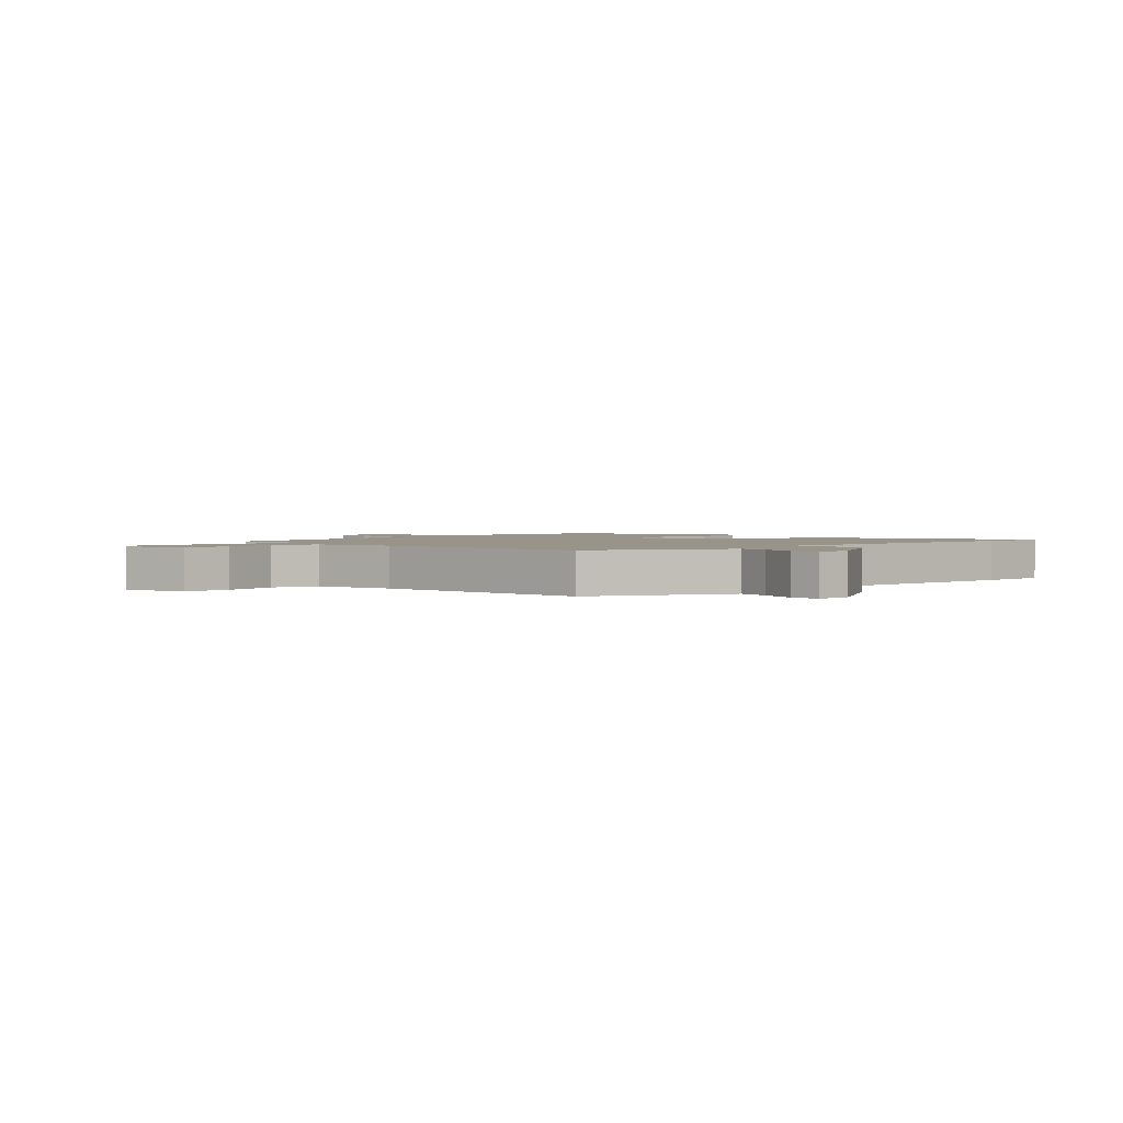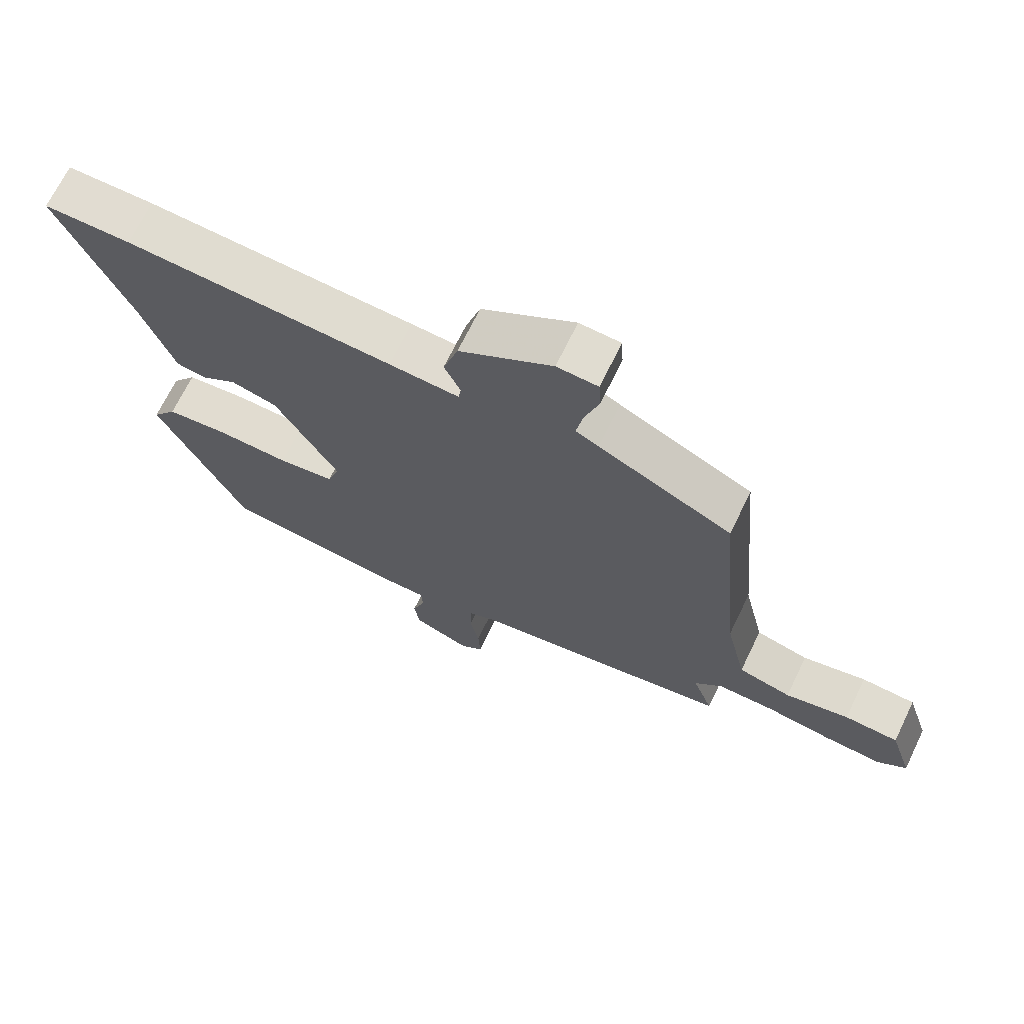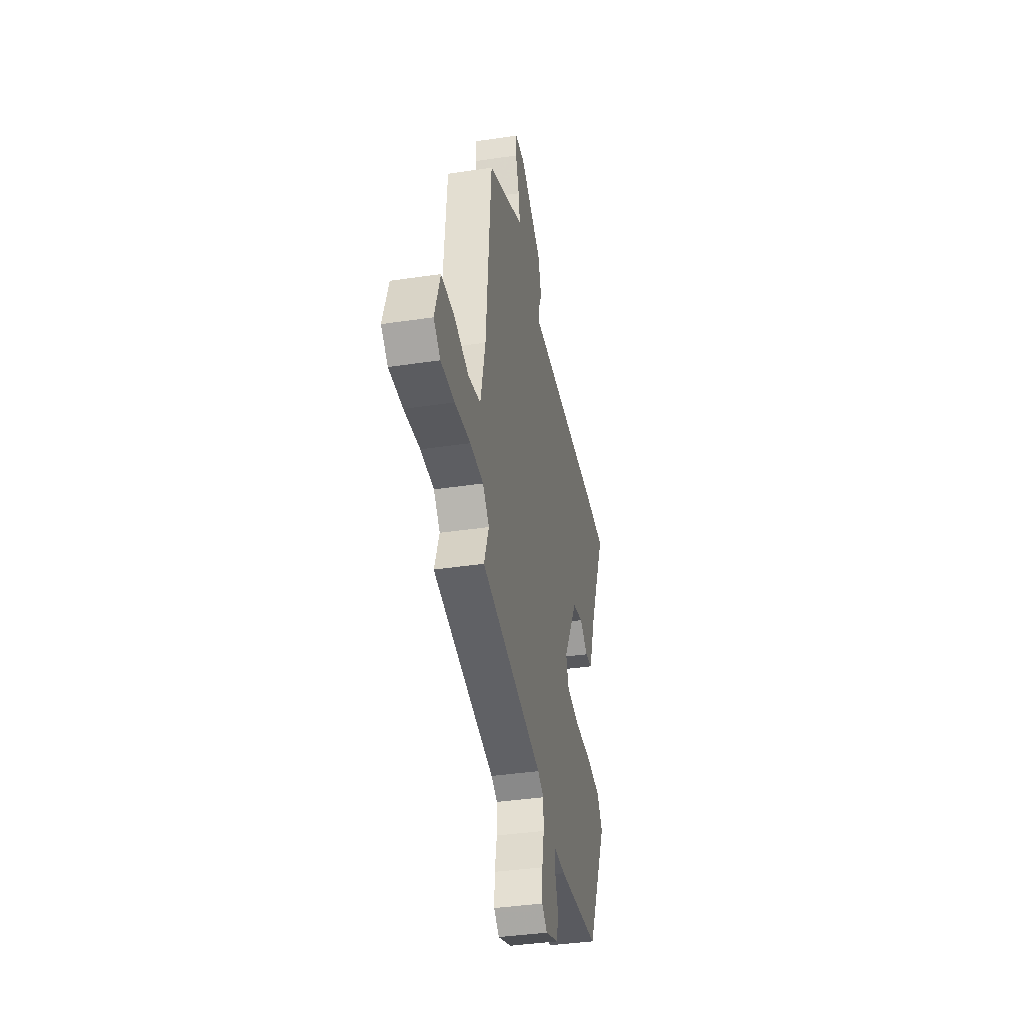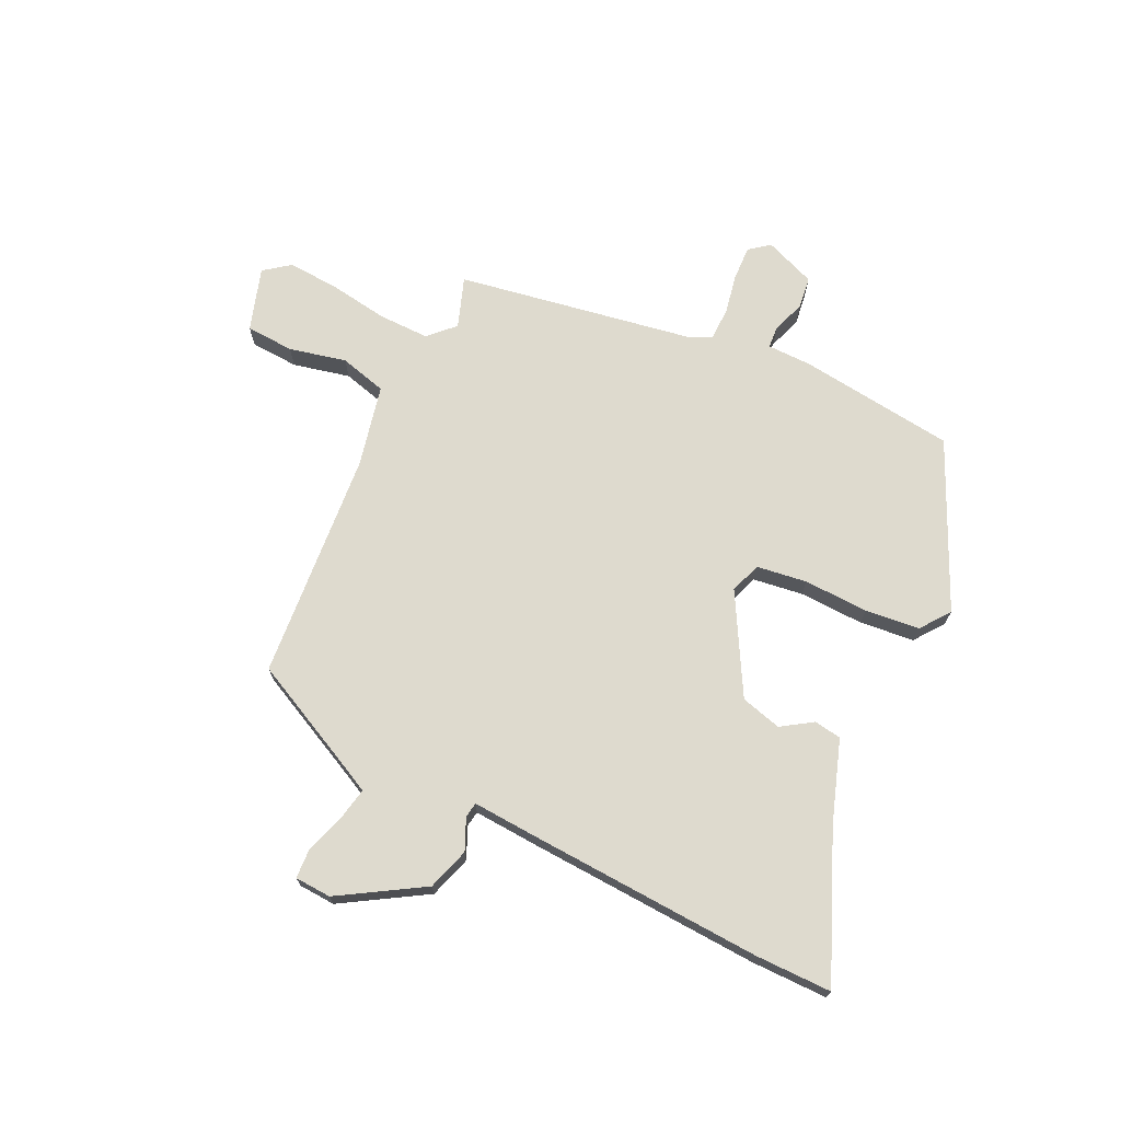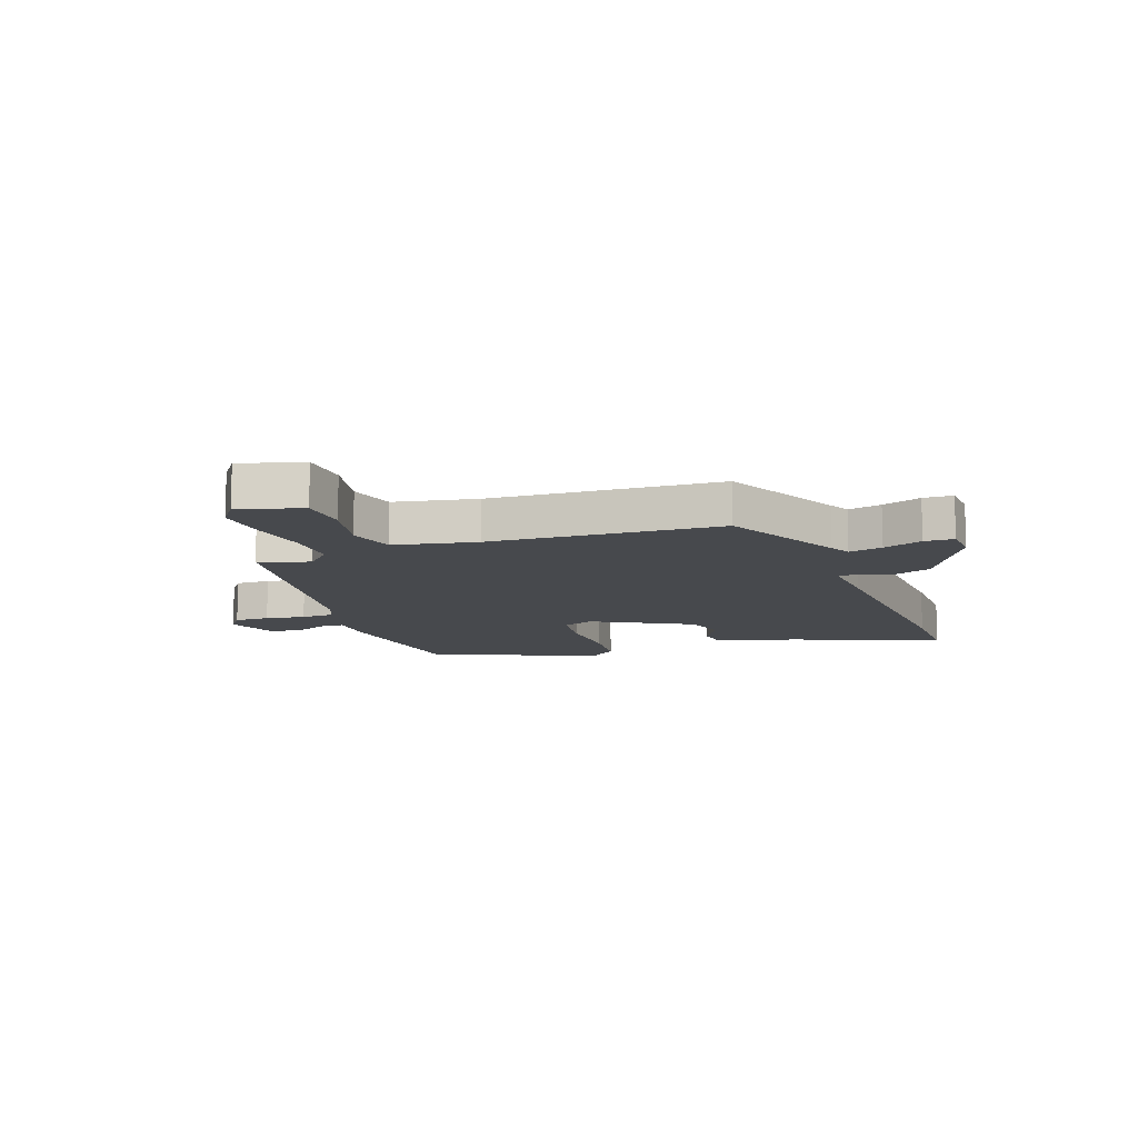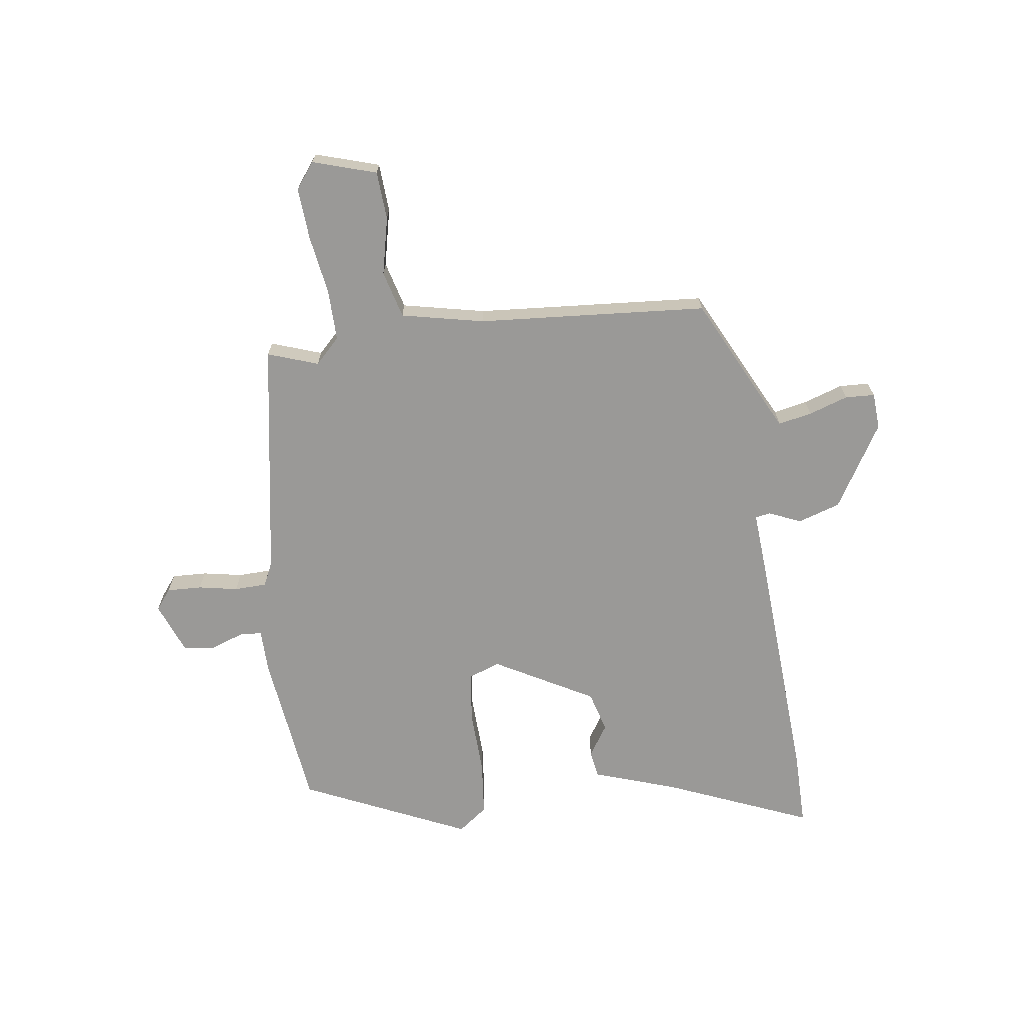
<metadata>
{"format":"obj","ext":"obj","renderer":"f3d","projection":"perspective","resolution":1024,"background":"white","views":[{"elev":1.9,"azim":-43.6,"up":"+Y"},{"elev":69.1,"azim":-154.1,"up":"+Z"},{"elev":-38.3,"azim":-79.3,"up":"+Z"},{"elev":71.1,"azim":26.1,"up":"+Y"},{"elev":-12.0,"azim":-68.7,"up":"+Y"},{"elev":-68.9,"azim":-81.4,"up":"+Y"}]}
</metadata>
<code>
v 0.485 0.07 0.5
v 0.621 0.07 0.499
v 0.512 0.07 0.246
v 0.461 0.07 0.101
v 0.413 0.07 0.094
v 0.359 0.07 0.13
v 0.287 0.07 0.111
v 0.189 0.07 -0.061
v 0.208 0.07 -0.116
v 0.296 0.07 -0.129
v 0.41 0.07 -0.126
v 0.506 0.07 -0.137
v 0.544 0.07 -0.189
v 0.408 0.07 -0.477
v 0.131 0.07 -0.508
v 0.054 0.07 -0.508
v 0.051 0.07 -0.547
v 0.071 0.07 -0.605
v 0.063 0.07 -0.661
v -0.027 0.07 -0.695
v -0.062 0.07 -0.667
v -0.059 0.07 -0.606
v -0.045 0.07 -0.537
v -0.046 0.07 -0.48
v -0.087 0.07 -0.46
v -0.501 0.07 -0.385
v -0.469 0.07 -0.297
v -0.512 0.07 -0.253
v -0.601 0.07 -0.253
v -0.705 0.07 -0.268
v -0.796 0.07 -0.273
v -0.841 0.07 -0.238
v -0.805 0.07 -0.127
v -0.72 0.07 -0.123
v -0.62 0.07 -0.147
v -0.537 0.07 -0.126
v -0.504 0.07 0.018
v -0.468 0.07 0.421
v -0.26 0.07 0.521
v -0.224 0.07 0.539
v -0.235 0.07 0.598
v -0.257 0.07 0.667
v -0.254 0.07 0.719
v -0.19 0.07 0.722
v -0.045 0.07 0.632
v -0.022 0.07 0.557
v -0.047 0.07 0.502
v -0.043 0.07 0.475
v 0.066 0.07 0.481
v 0.485 0 0.5
v 0.621 0 0.499
v 0.512 0 0.246
v 0.461 0 0.101
v 0.413 0 0.094
v 0.359 0 0.13
v 0.287 0 0.111
v 0.189 0 -0.061
v 0.208 0 -0.116
v 0.296 0 -0.129
v 0.41 0 -0.126
v 0.506 0 -0.137
v 0.544 0 -0.189
v 0.408 0 -0.477
v 0.131 0 -0.508
v 0.054 0 -0.508
v 0.051 0 -0.547
v 0.071 0 -0.605
v 0.063 0 -0.661
v -0.027 0 -0.695
v -0.062 0 -0.667
v -0.059 0 -0.606
v -0.045 0 -0.537
v -0.046 0 -0.48
v -0.087 0 -0.46
v -0.501 0 -0.385
v -0.469 0 -0.297
v -0.512 0 -0.253
v -0.601 0 -0.253
v -0.705 0 -0.268
v -0.796 0 -0.273
v -0.841 0 -0.238
v -0.805 0 -0.127
v -0.72 0 -0.123
v -0.62 0 -0.147
v -0.537 0 -0.126
v -0.504 0 0.018
v -0.468 0 0.421
v -0.26 0 0.521
v -0.224 0 0.539
v -0.235 0 0.598
v -0.257 0 0.667
v -0.254 0 0.719
v -0.19 0 0.722
v -0.045 0 0.632
v -0.022 0 0.557
v -0.047 0 0.502
v -0.043 0 0.475
v 0.066 0 0.481
f 1 2 3
f 49 1 3
f 48 49 3
f 45 46 47
f 44 45 47
f 43 44 47
f 42 43 47
f 41 42 47
f 40 41 47 48
f 48 3 4
f 40 48 4
f 39 40 4
f 37 38 39
f 36 37 39
f 33 34 35
f 32 33 35
f 31 32 35
f 30 31 35
f 29 30 35
f 28 29 35 36
f 27 28 36 39
f 25 26 27
f 21 22 23
f 20 21 23
f 19 20 23
f 18 19 23
f 17 18 23
f 16 17 23 24
f 16 24 25
f 15 16 25
f 14 15 25
f 13 14 25
f 12 13 25
f 11 12 25
f 10 11 25
f 4 5 6
f 39 4 6
f 39 6 7
f 27 39 7 8
f 9 10 25 27
f 8 9 27
f 52 51 50
f 52 50 98
f 52 98 97
f 96 95 94
f 96 94 93
f 96 93 92
f 96 92 91
f 96 91 90
f 97 96 90 89
f 53 52 97
f 53 97 89
f 53 89 88
f 88 87 86
f 88 86 85
f 84 83 82
f 84 82 81
f 84 81 80
f 84 80 79
f 84 79 78
f 85 84 78 77
f 88 85 77 76
f 76 75 74
f 72 71 70
f 72 70 69
f 72 69 68
f 72 68 67
f 72 67 66
f 73 72 66 65
f 74 73 65
f 74 65 64
f 74 64 63
f 74 63 62
f 74 62 61
f 74 61 60
f 74 60 59
f 55 54 53
f 55 53 88
f 56 55 88
f 57 56 88 76
f 76 74 59 58
f 76 58 57
f 1 50 51 2
f 2 51 52 3
f 3 52 53 4
f 4 53 54 5
f 5 54 55 6
f 6 55 56 7
f 7 56 57 8
f 8 57 58 9
f 9 58 59 10
f 10 59 60 11
f 11 60 61 12
f 12 61 62 13
f 13 62 63 14
f 14 63 64 15
f 15 64 65 16
f 16 65 66 17
f 17 66 67 18
f 18 67 68 19
f 19 68 69 20
f 20 69 70 21
f 21 70 71 22
f 22 71 72 23
f 23 72 73 24
f 24 73 74 25
f 25 74 75 26
f 26 75 76 27
f 27 76 77 28
f 28 77 78 29
f 29 78 79 30
f 30 79 80 31
f 31 80 81 32
f 32 81 82 33
f 33 82 83 34
f 34 83 84 35
f 35 84 85 36
f 36 85 86 37
f 37 86 87 38
f 38 87 88 39
f 39 88 89 40
f 40 89 90 41
f 41 90 91 42
f 42 91 92 43
f 43 92 93 44
f 44 93 94 45
f 45 94 95 46
f 46 95 96 47
f 47 96 97 48
f 48 97 98 49
f 49 98 50 1

</code>
